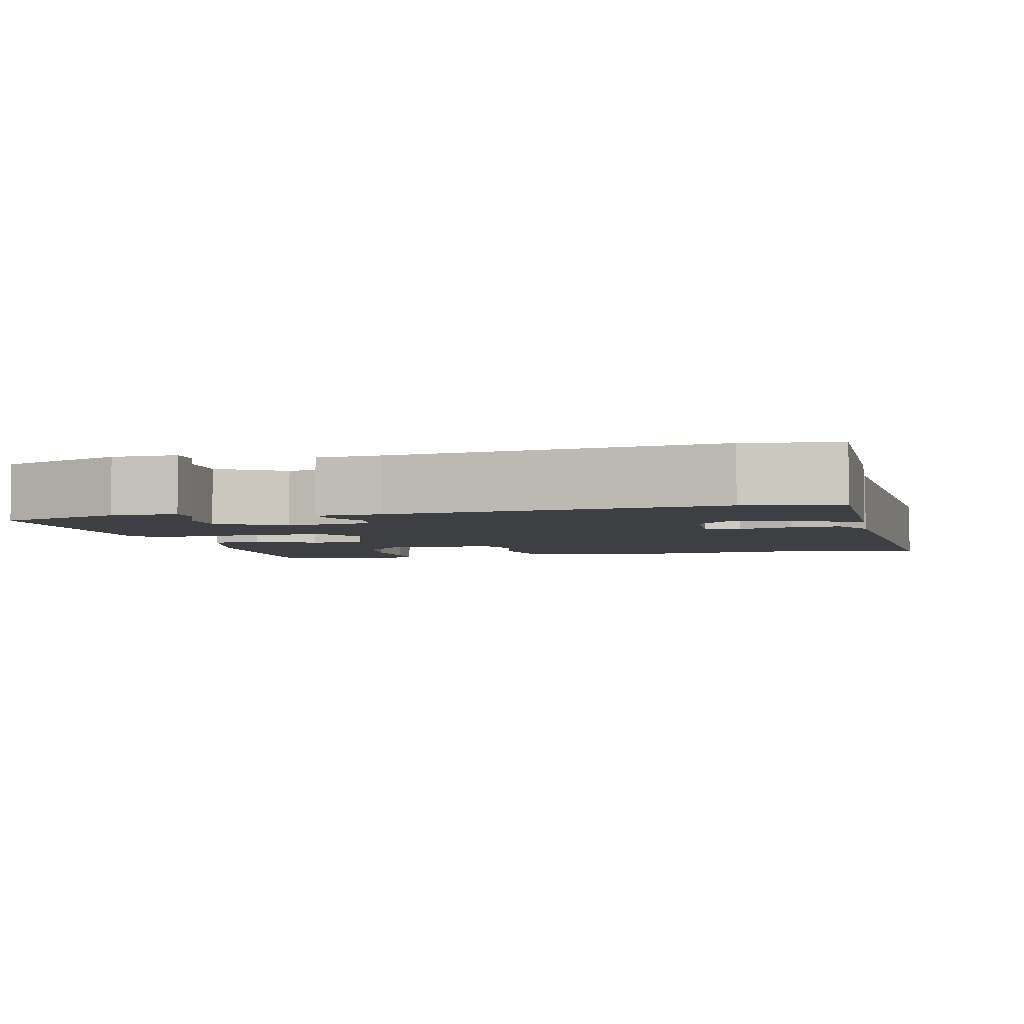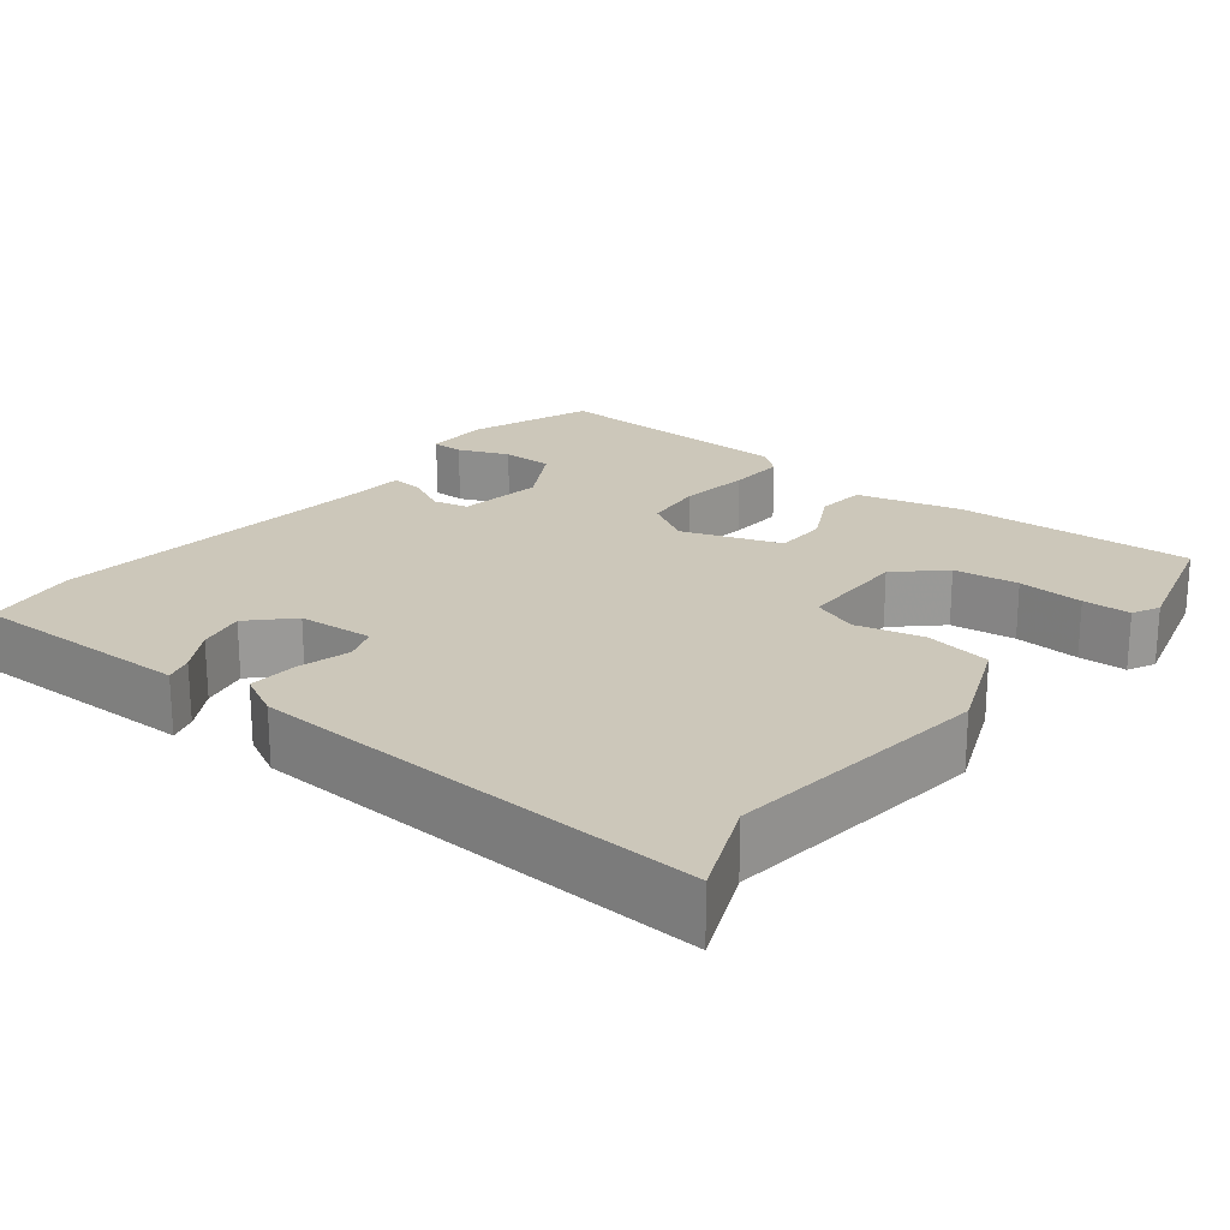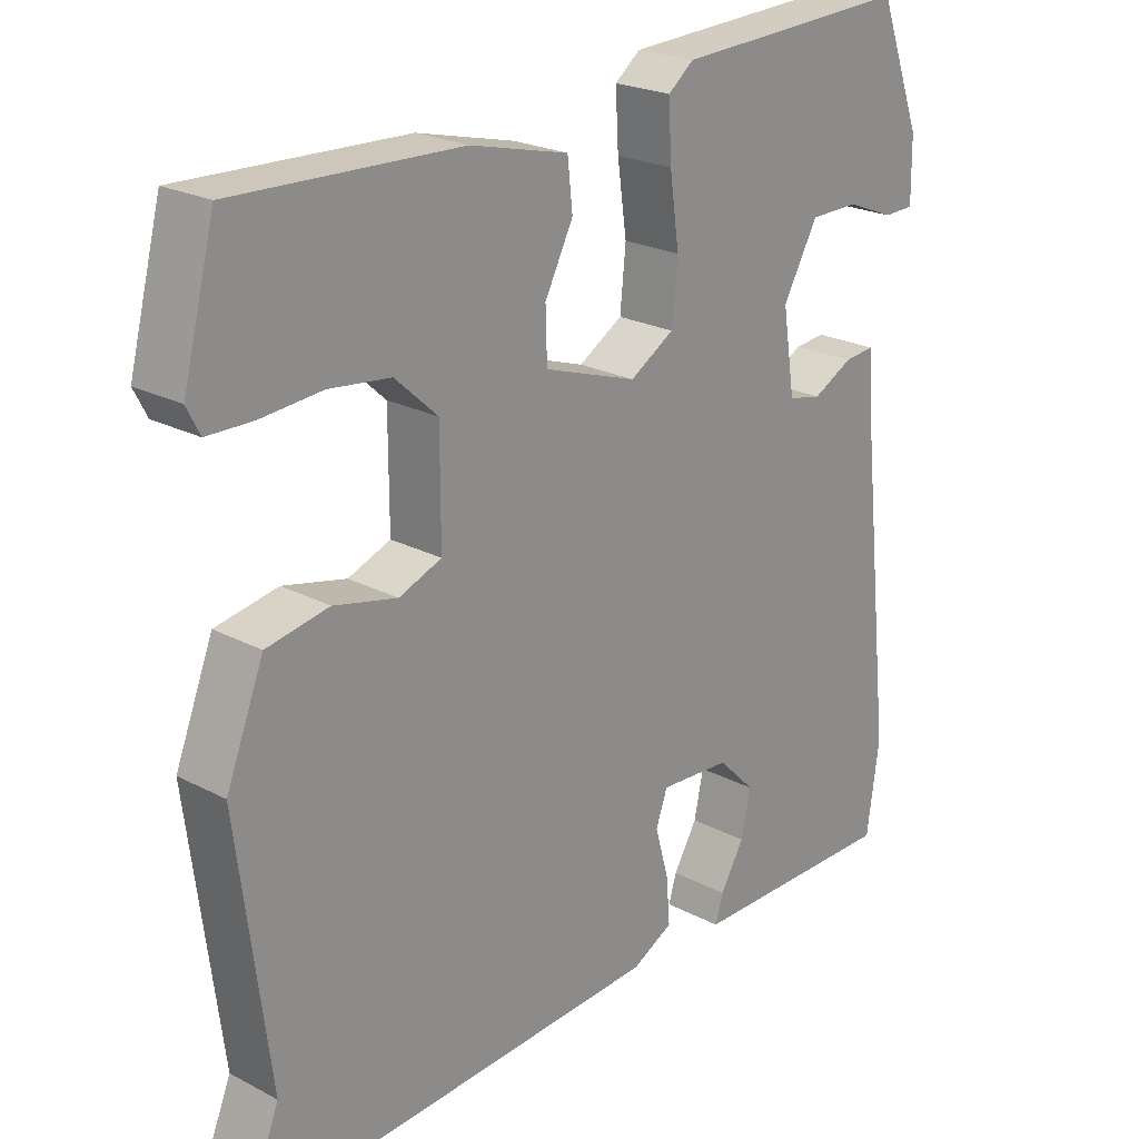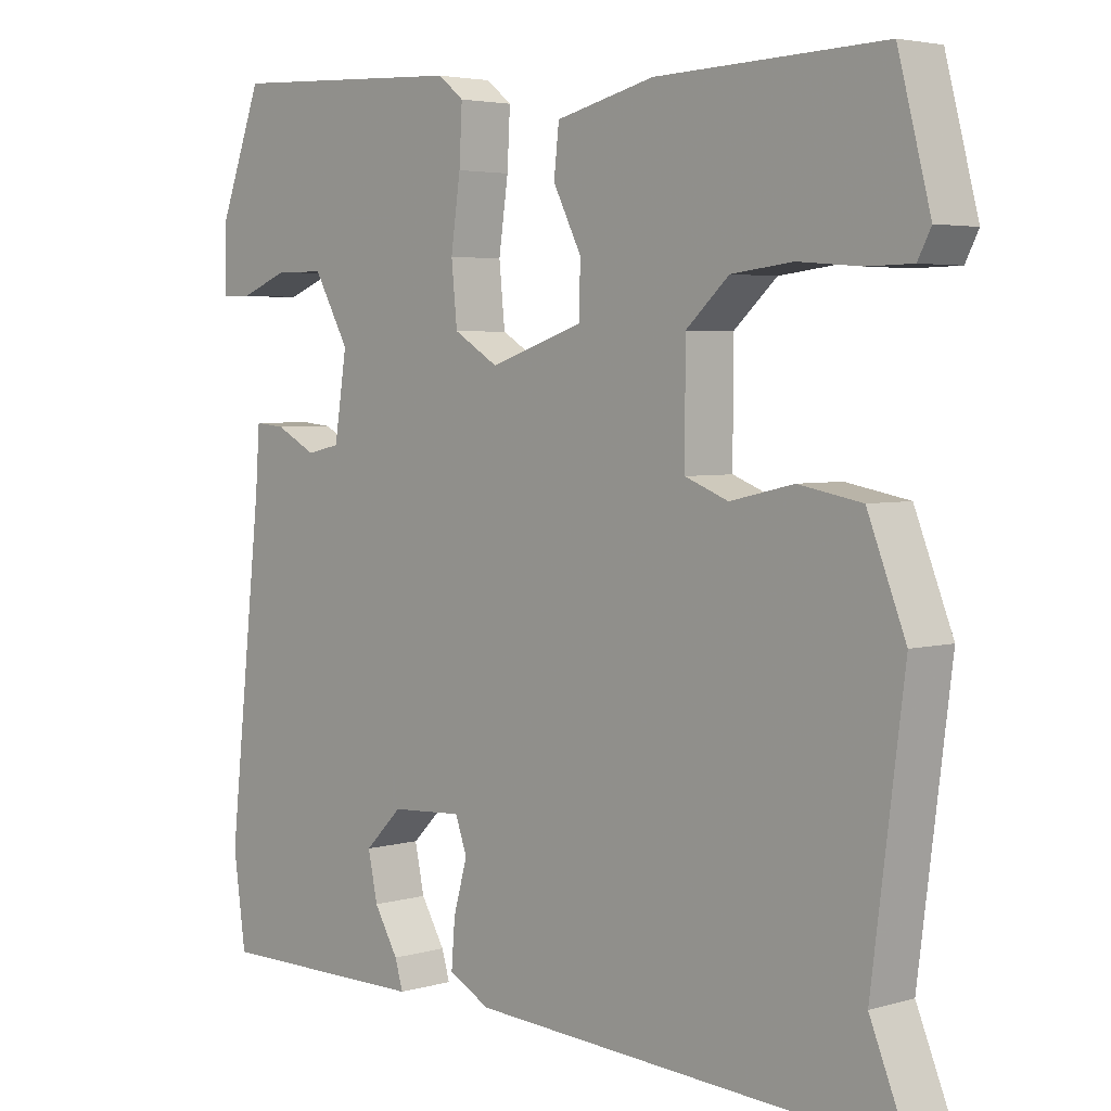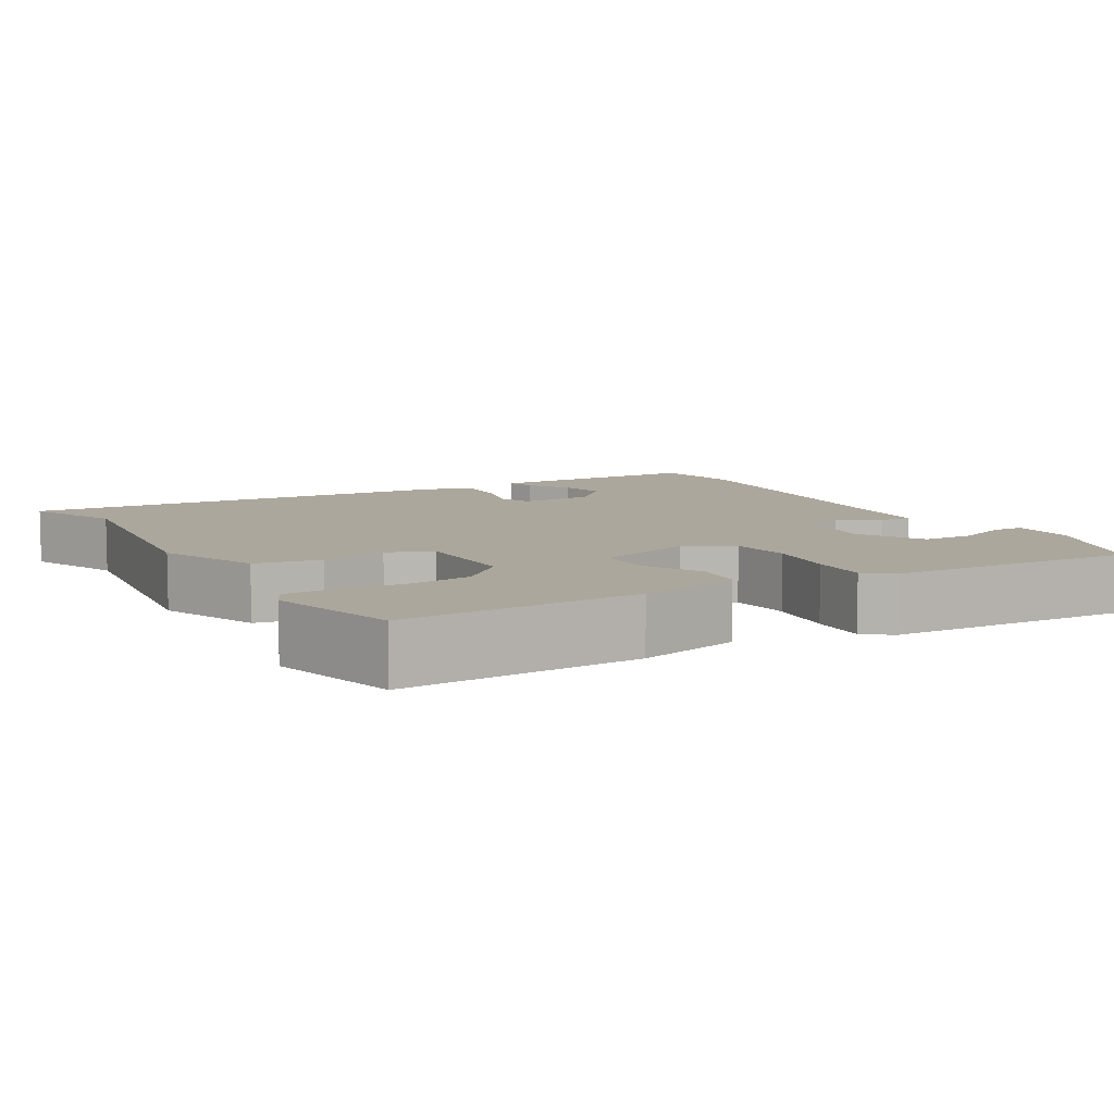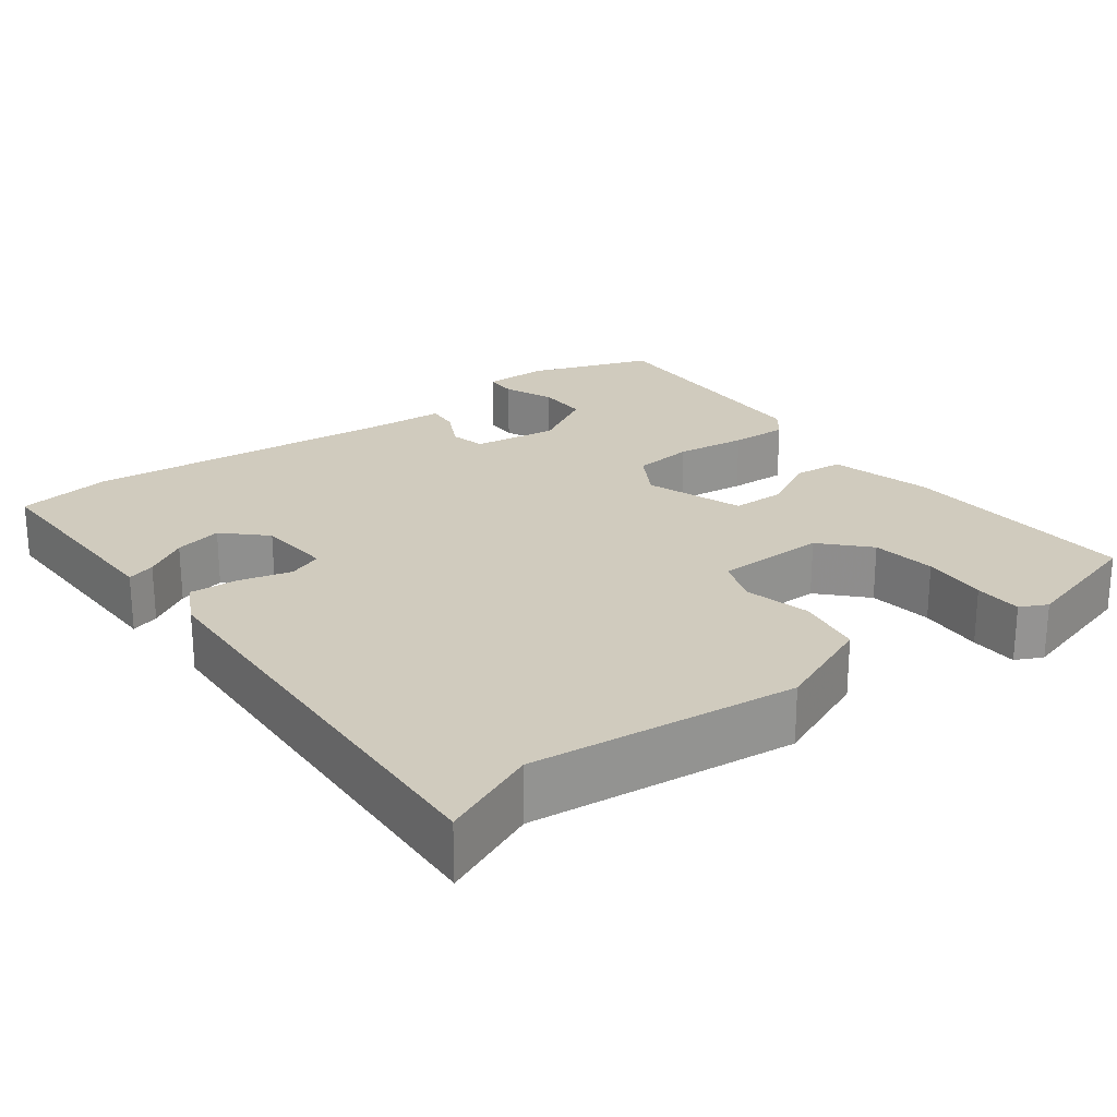
<metadata>
{"format":"obj","ext":"obj","renderer":"f3d","projection":"perspective","resolution":1024,"background":"white","views":[{"elev":-4.1,"azim":102.9,"up":"+Y"},{"elev":21.5,"azim":-142.2,"up":"+Y"},{"elev":22.8,"azim":-48.0,"up":"+Z"},{"elev":3.9,"azim":-133.7,"up":"+Z"},{"elev":8.3,"azim":-30.4,"up":"+Y"},{"elev":23.5,"azim":-127.8,"up":"+Y"}]}
</metadata>
<code>
v -0.52 0.07 -0.549
v -0.469 0.07 -0.424
v -0.513 0.07 -0.079
v -0.461 0.07 0.053
v -0.375 0.07 0.069
v -0.288 0.07 0.049
v -0.229 0.07 0.072
v -0.229 0.07 0.216
v -0.288 0.07 0.27
v -0.372 0.07 0.28
v -0.457 0.07 0.273
v -0.519 0.07 0.274
v -0.537 0.07 0.309
v -0.493 0.07 0.479
v -0.183 0.07 0.468
v -0.048 0.07 0.435
v -0.041 0.07 0.371
v -0.08 0.07 0.294
v -0.078 0.07 0.225
v 0.05 0.07 0.182
v 0.111 0.07 0.219
v 0.119 0.07 0.299
v 0.106 0.07 0.391
v 0.102 0.07 0.466
v 0.137 0.07 0.494
v 0.463 0.07 0.51
v 0.523 0.07 0.35
v 0.524 0.07 0.265
v 0.482 0.07 0.264
v 0.416 0.07 0.29
v 0.349 0.07 0.289
v 0.301 0.07 0.203
v 0.318 0.07 0.092
v 0.364 0.07 0.082
v 0.419 0.07 0.111
v 0.461 0.07 0.115
v 0.467 0.07 0.031
v 0.514 0.07 -0.396
v 0.497 0.07 -0.519
v 0.261 0.07 -0.519
v 0.206 0.07 -0.519
v 0.217 0.07 -0.482
v 0.25 0.07 -0.426
v 0.263 0.07 -0.364
v 0.212 0.07 -0.313
v 0.114 0.07 -0.307
v 0.098 0.07 -0.352
v 0.117 0.07 -0.42
v 0.122 0.07 -0.483
v 0.065 0.07 -0.513
v -0.52 0 -0.549
v -0.469 0 -0.424
v -0.513 0 -0.079
v -0.461 0 0.053
v -0.375 0 0.069
v -0.288 0 0.049
v -0.229 0 0.072
v -0.229 0 0.216
v -0.288 0 0.27
v -0.372 0 0.28
v -0.457 0 0.273
v -0.519 0 0.274
v -0.537 0 0.309
v -0.493 0 0.479
v -0.183 0 0.468
v -0.048 0 0.435
v -0.041 0 0.371
v -0.08 0 0.294
v -0.078 0 0.225
v 0.05 0 0.182
v 0.111 0 0.219
v 0.119 0 0.299
v 0.106 0 0.391
v 0.102 0 0.466
v 0.137 0 0.494
v 0.463 0 0.51
v 0.523 0 0.35
v 0.524 0 0.265
v 0.482 0 0.264
v 0.416 0 0.29
v 0.349 0 0.289
v 0.301 0 0.203
v 0.318 0 0.092
v 0.364 0 0.082
v 0.419 0 0.111
v 0.461 0 0.115
v 0.467 0 0.031
v 0.514 0 -0.396
v 0.497 0 -0.519
v 0.261 0 -0.519
v 0.206 0 -0.519
v 0.217 0 -0.482
v 0.25 0 -0.426
v 0.263 0 -0.364
v 0.212 0 -0.313
v 0.114 0 -0.307
v 0.098 0 -0.352
v 0.117 0 -0.42
v 0.122 0 -0.483
v 0.065 0 -0.513
f 47 48 49 50
f 47 50 1 2
f 46 47 2 3
f 45 46 3 4
f 40 41 42 43
f 40 43 44
f 37 38 39 40
f 37 40 44
f 34 35 36 37
f 33 34 37 44
f 32 33 44 45
f 27 28 29 30
f 27 30 31
f 26 27 31
f 25 26 31 32
f 22 23 24 25
f 15 16 17 18
f 15 18 19
f 14 15 19
f 10 11 12 13
f 9 10 13 14
f 8 9 14 19
f 45 4 5 6
f 45 6 7
f 22 25 32 45
f 21 22 45
f 20 21 45
f 19 20 45
f 7 8 19 45
f 100 99 98 97
f 52 51 100 97
f 53 52 97 96
f 54 53 96 95
f 93 92 91 90
f 94 93 90
f 90 89 88 87
f 94 90 87
f 87 86 85 84
f 94 87 84 83
f 95 94 83 82
f 80 79 78 77
f 81 80 77
f 81 77 76
f 82 81 76 75
f 75 74 73 72
f 68 67 66 65
f 69 68 65
f 69 65 64
f 63 62 61 60
f 64 63 60 59
f 69 64 59 58
f 56 55 54 95
f 57 56 95
f 95 82 75 72
f 95 72 71
f 95 71 70
f 95 70 69
f 95 69 58 57
f 1 51 52 2
f 2 52 53 3
f 3 53 54 4
f 4 54 55 5
f 5 55 56 6
f 6 56 57 7
f 7 57 58 8
f 8 58 59 9
f 9 59 60 10
f 10 60 61 11
f 11 61 62 12
f 12 62 63 13
f 13 63 64 14
f 14 64 65 15
f 15 65 66 16
f 16 66 67 17
f 17 67 68 18
f 18 68 69 19
f 19 69 70 20
f 20 70 71 21
f 21 71 72 22
f 22 72 73 23
f 23 73 74 24
f 24 74 75 25
f 25 75 76 26
f 26 76 77 27
f 27 77 78 28
f 28 78 79 29
f 29 79 80 30
f 30 80 81 31
f 31 81 82 32
f 32 82 83 33
f 33 83 84 34
f 34 84 85 35
f 35 85 86 36
f 36 86 87 37
f 37 87 88 38
f 38 88 89 39
f 39 89 90 40
f 40 90 91 41
f 41 91 92 42
f 42 92 93 43
f 43 93 94 44
f 44 94 95 45
f 45 95 96 46
f 46 96 97 47
f 47 97 98 48
f 48 98 99 49
f 49 99 100 50
f 50 100 51 1

</code>
